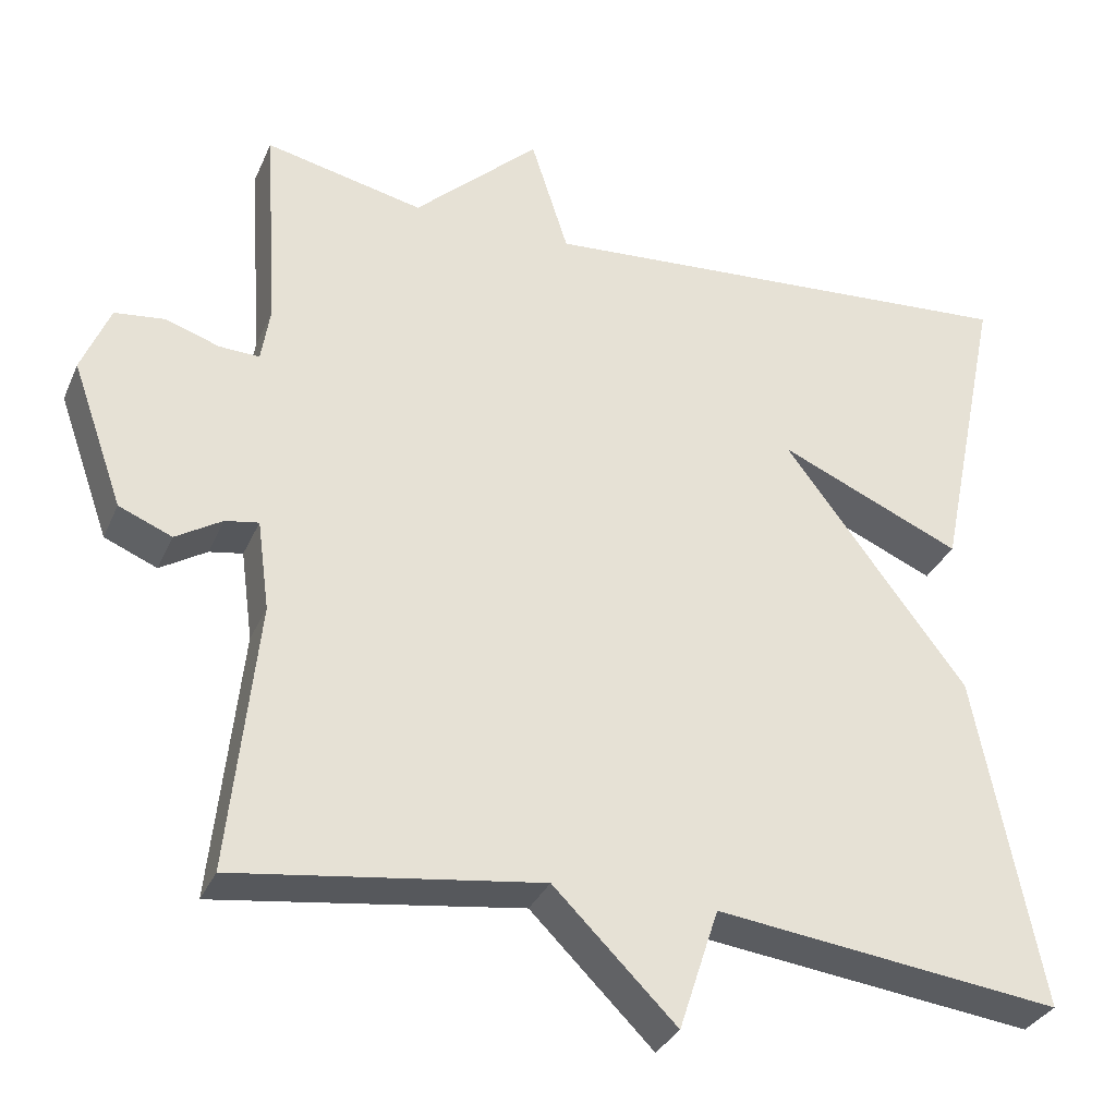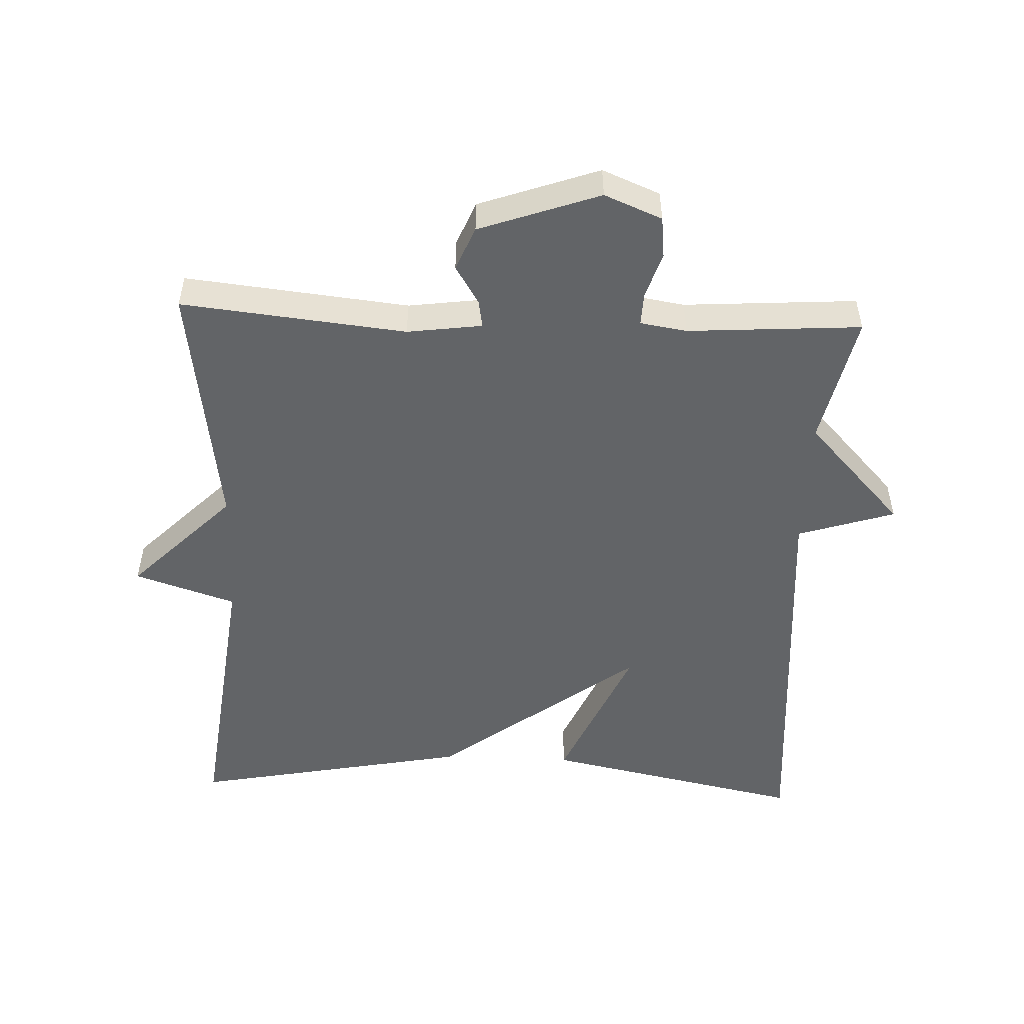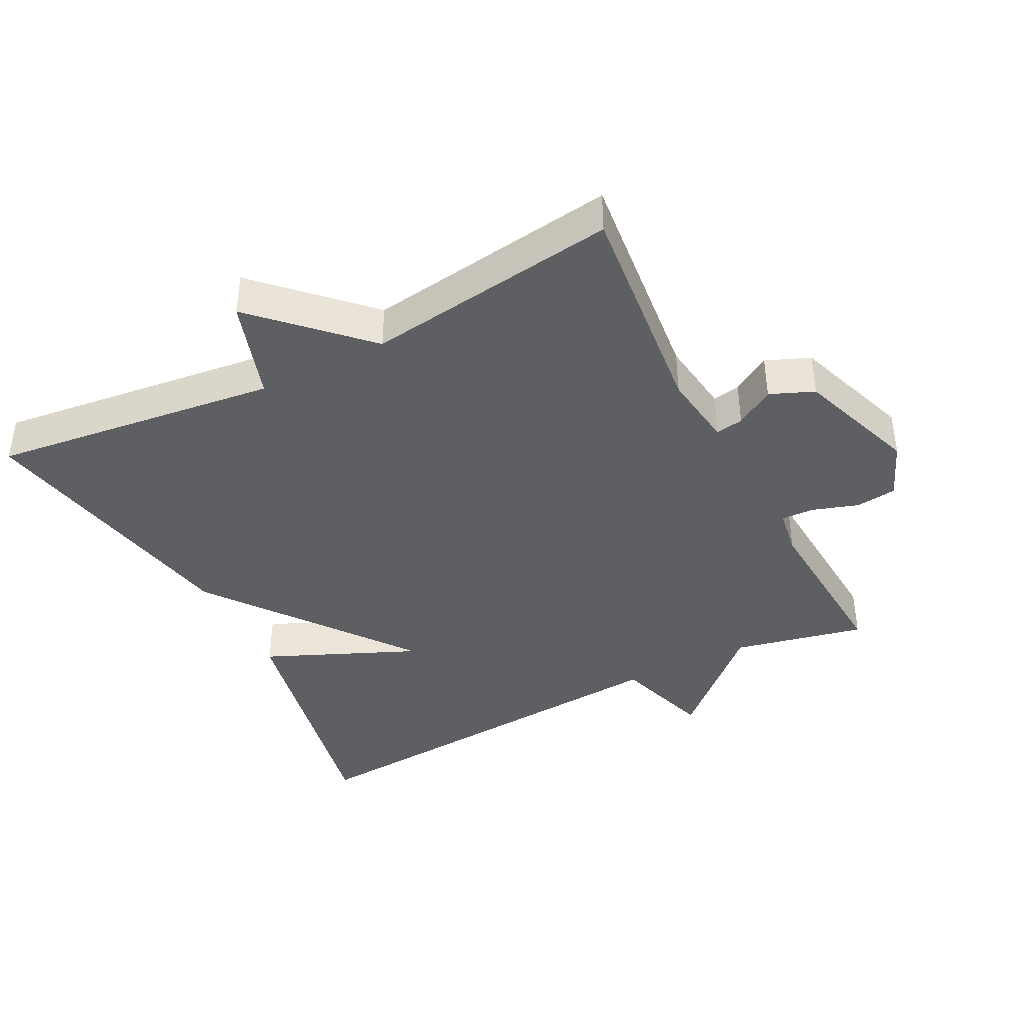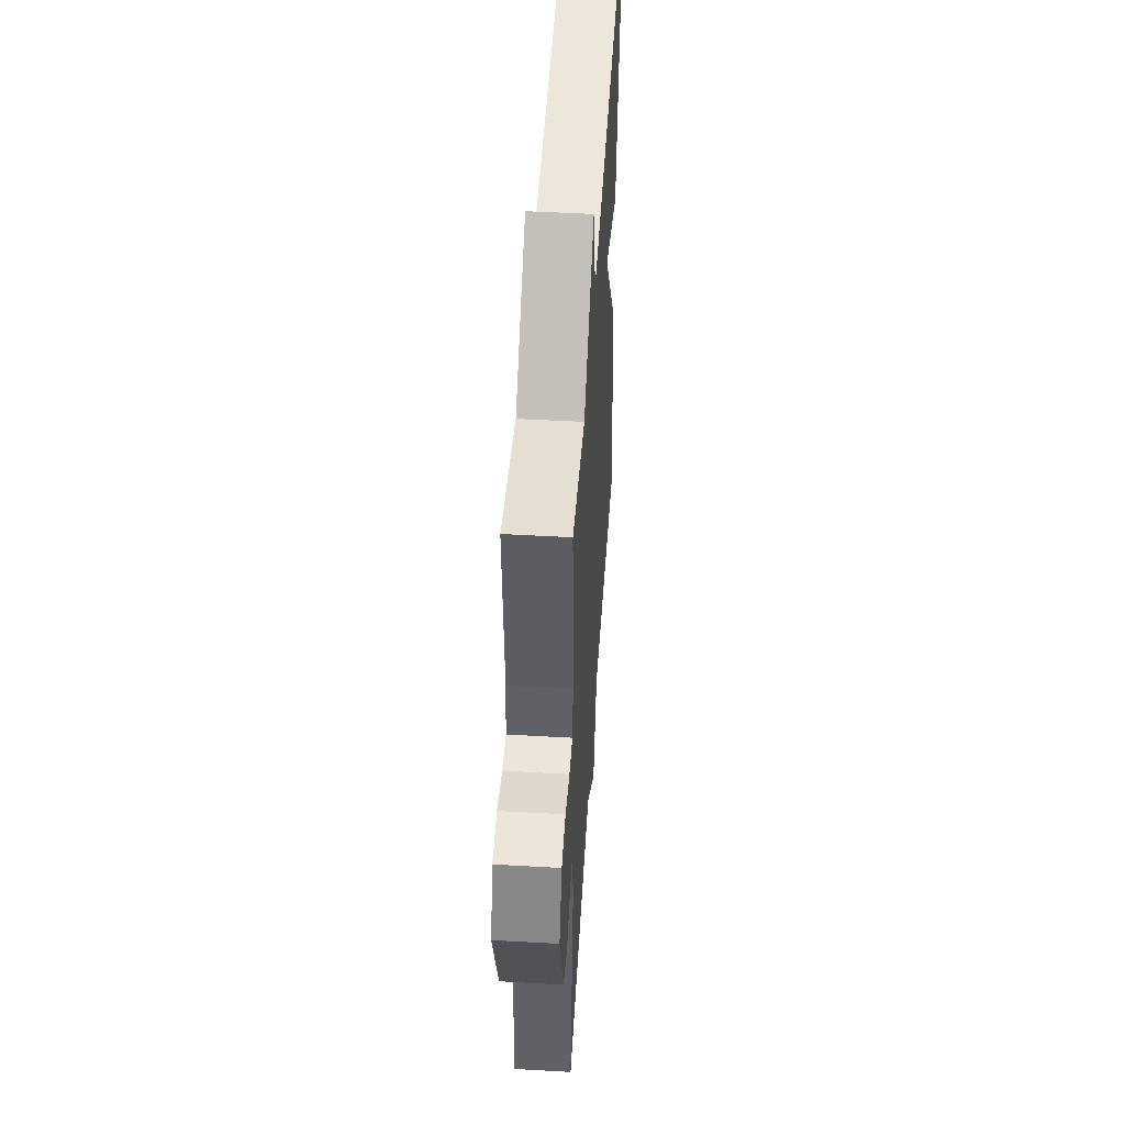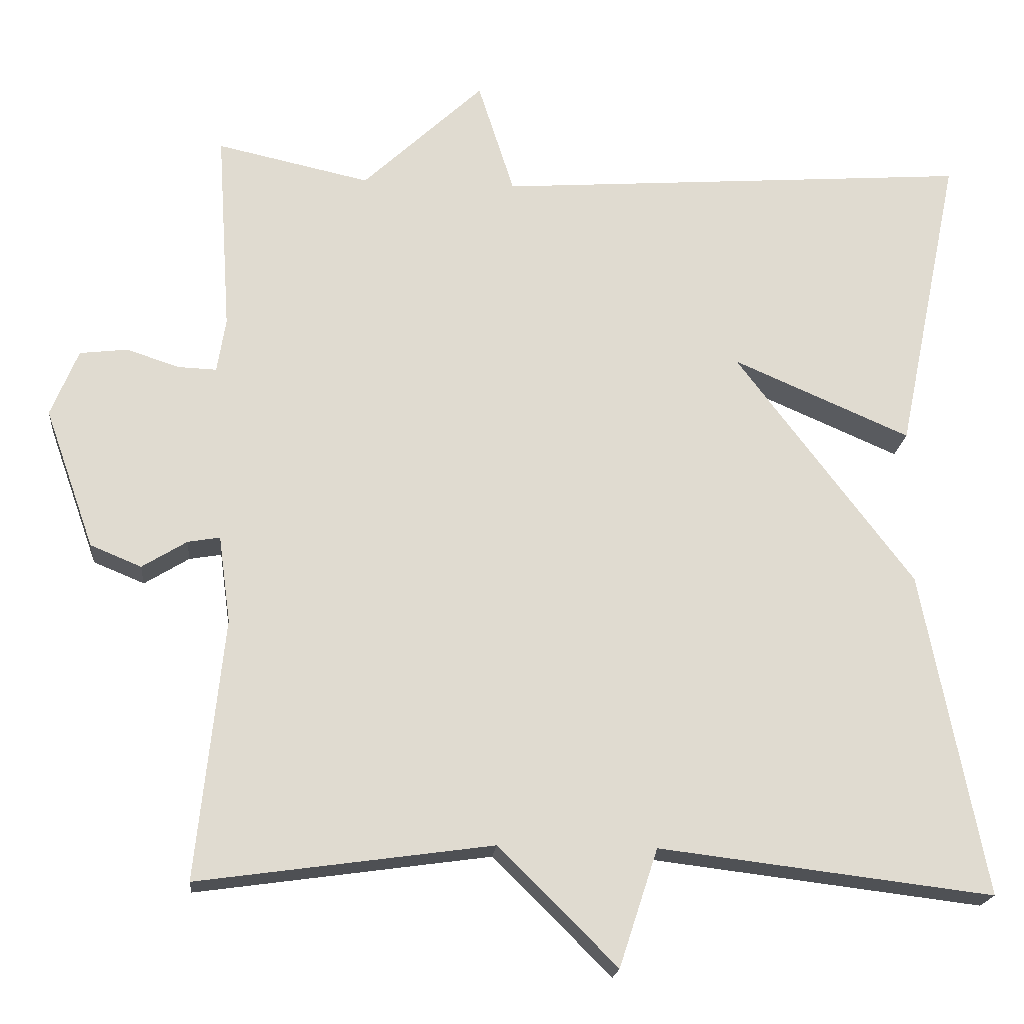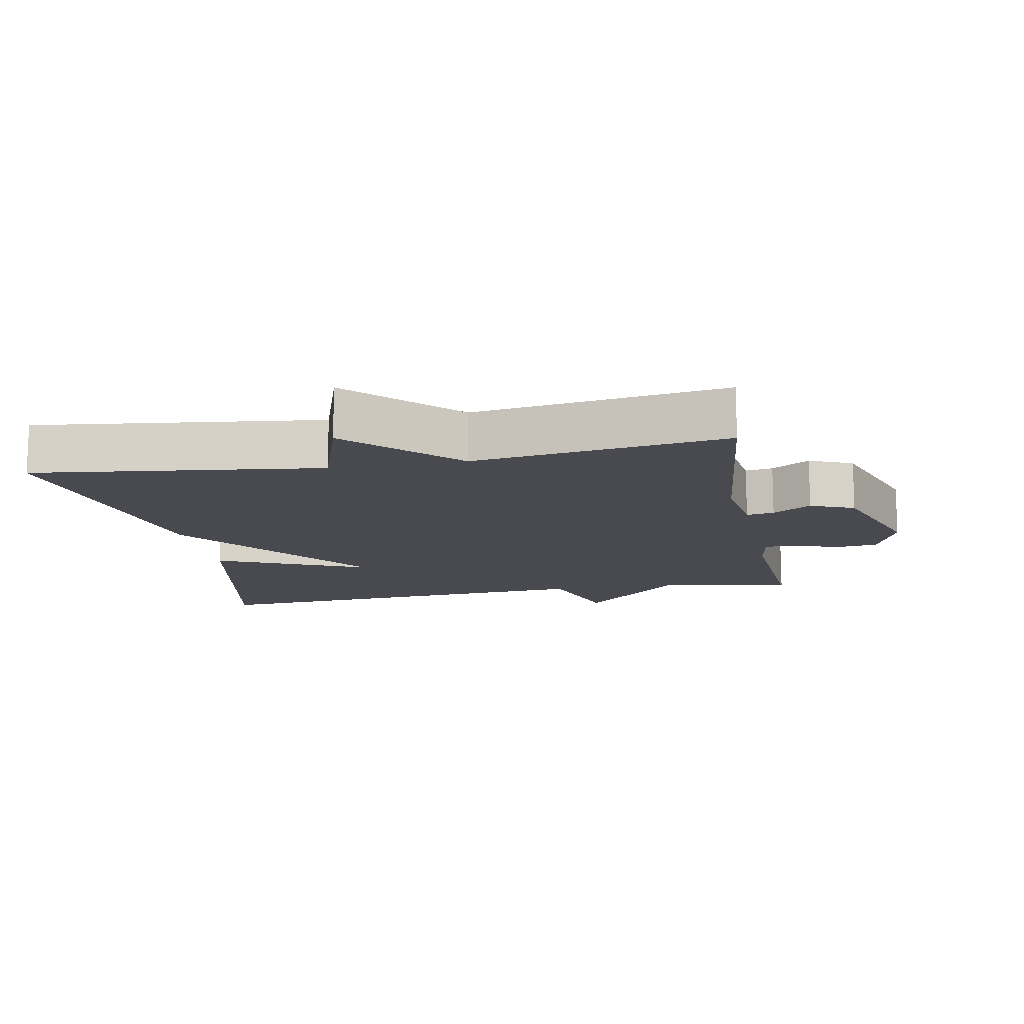
<metadata>
{"format":"obj","ext":"obj","renderer":"f3d","projection":"perspective","resolution":1024,"background":"white","views":[{"elev":-32.4,"azim":-20.9,"up":"+Z"},{"elev":-51.1,"azim":-92.3,"up":"+Y"},{"elev":-40.7,"azim":-152.8,"up":"+Y"},{"elev":49.2,"azim":-86.4,"up":"+Z"},{"elev":-19.3,"azim":-5.1,"up":"+Z"},{"elev":-13.5,"azim":-169.4,"up":"+Y"}]}
</metadata>
<code>
v -0.5 0.07 0.5
v -0.305 0.07 0.457
v -0.151 0.07 0.601
v -0.105 0.07 0.457
v 0.5 0.07 0.5
v 0.42 0.07 0.113
v 0.195 0.07 0.211
v 0.42 0.07 -0.087
v 0.5 0.07 -0.5
v 0.075 0.07 -0.448
v 0.026 0.07 -0.598
v -0.125 0.07 -0.448
v -0.5 0.07 -0.5
v -0.465 0.07 -0.168
v -0.48 0.07 -0.057
v -0.521 0.07 -0.064
v -0.578 0.07 -0.099
v -0.643 0.07 -0.072
v -0.706 0.07 0.106
v -0.671 0.07 0.191
v -0.61 0.07 0.198
v -0.543 0.07 0.176
v -0.494 0.07 0.174
v -0.483 0.07 0.243
v -0.5 0 0.5
v -0.305 0 0.457
v -0.151 0 0.601
v -0.105 0 0.457
v 0.5 0 0.5
v 0.42 0 0.113
v 0.195 0 0.211
v 0.42 0 -0.087
v 0.5 0 -0.5
v 0.075 0 -0.448
v 0.026 0 -0.598
v -0.125 0 -0.448
v -0.5 0 -0.5
v -0.465 0 -0.168
v -0.48 0 -0.057
v -0.521 0 -0.064
v -0.578 0 -0.099
v -0.643 0 -0.072
v -0.706 0 0.106
v -0.671 0 0.191
v -0.61 0 0.198
v -0.543 0 0.176
v -0.494 0 0.174
v -0.483 0 0.243
f 20 21 22
f 19 20 22
f 18 19 22
f 17 18 22
f 16 17 22
f 15 16 22 23
f 14 15 23 24
f 12 13 14
f 10 11 12
f 10 12 14 24
f 24 1 2
f 10 24 2
f 9 10 2
f 8 9 2
f 7 8 2
f 4 5 6 7
f 2 3 4
f 2 4 7
f 46 45 44
f 46 44 43
f 46 43 42
f 46 42 41
f 46 41 40
f 47 46 40 39
f 48 47 39 38
f 38 37 36
f 36 35 34
f 48 38 36 34
f 26 25 48
f 26 48 34
f 26 34 33
f 26 33 32
f 26 32 31
f 31 30 29 28
f 28 27 26
f 31 28 26
f 1 25 26 2
f 2 26 27 3
f 3 27 28 4
f 4 28 29 5
f 5 29 30 6
f 6 30 31 7
f 7 31 32 8
f 8 32 33 9
f 9 33 34 10
f 10 34 35 11
f 11 35 36 12
f 12 36 37 13
f 13 37 38 14
f 14 38 39 15
f 15 39 40 16
f 16 40 41 17
f 17 41 42 18
f 18 42 43 19
f 19 43 44 20
f 20 44 45 21
f 21 45 46 22
f 22 46 47 23
f 23 47 48 24
f 24 48 25 1

</code>
